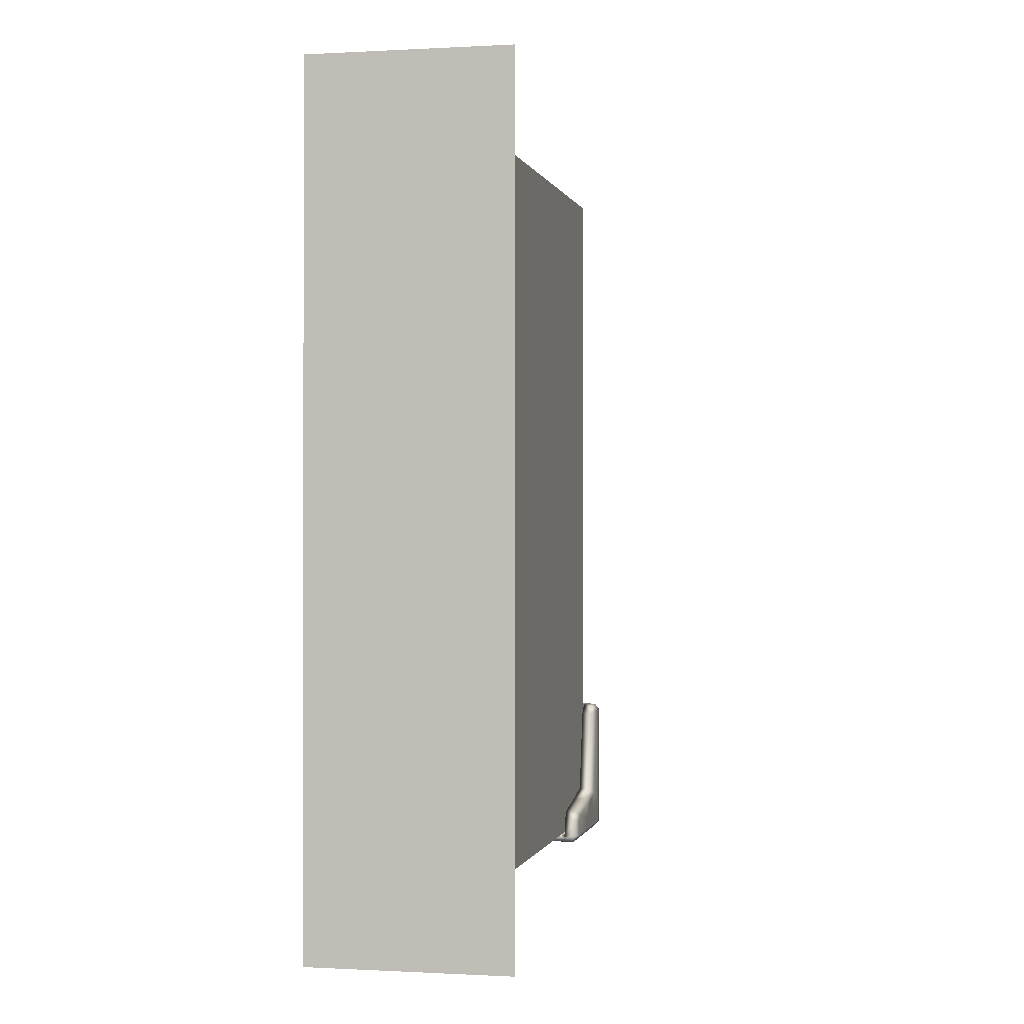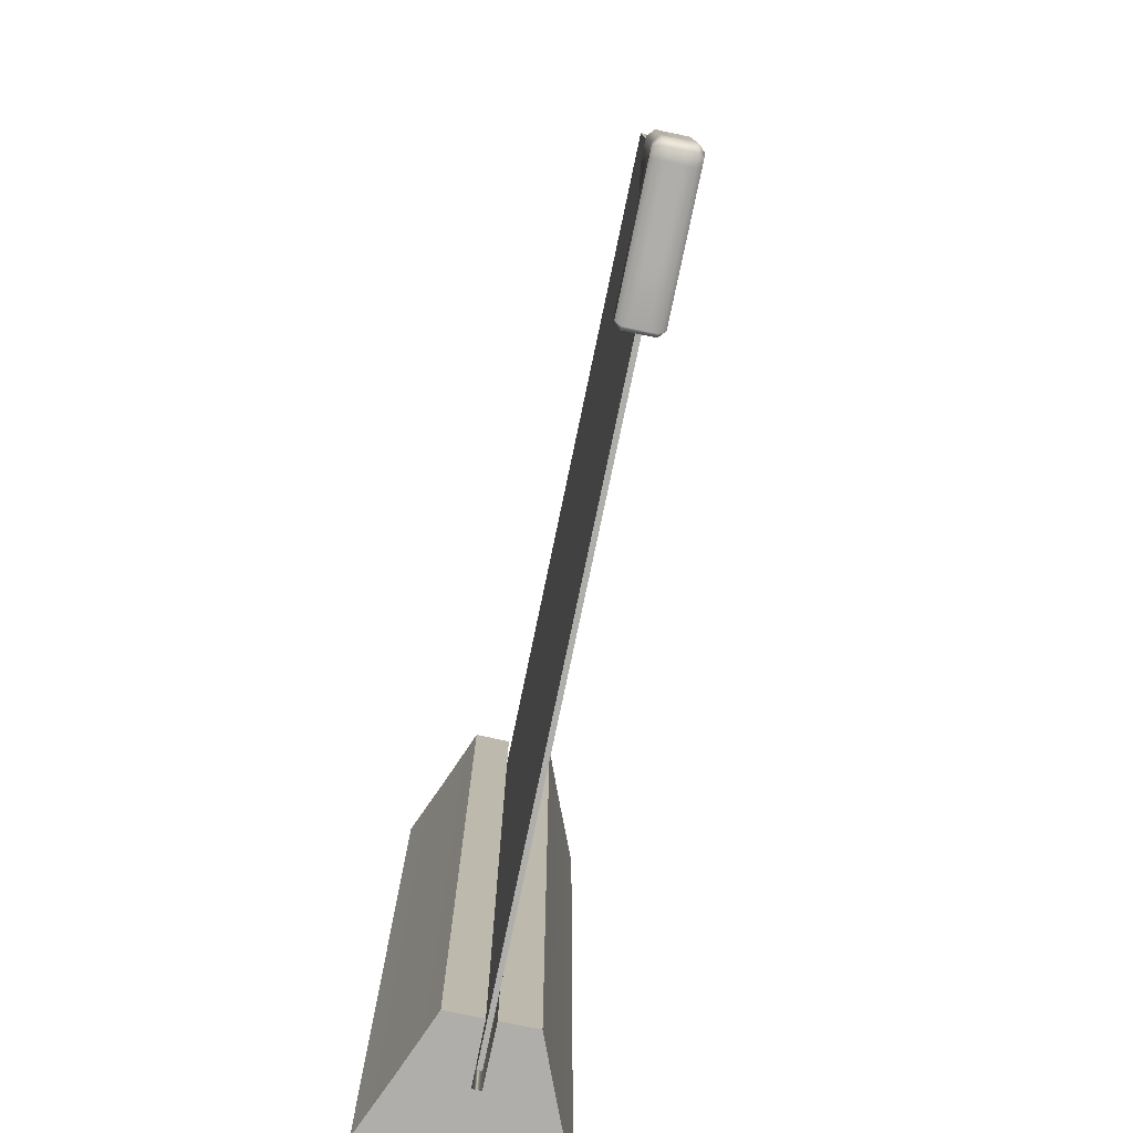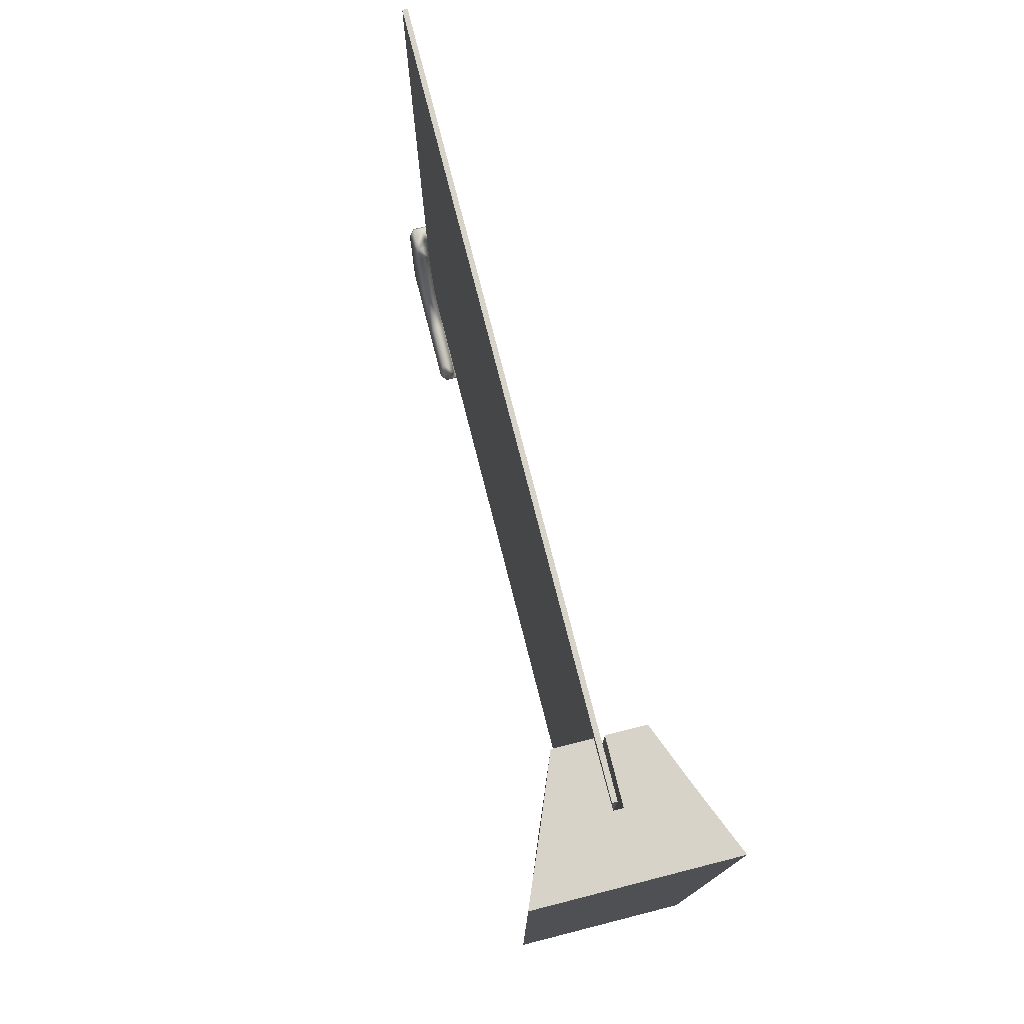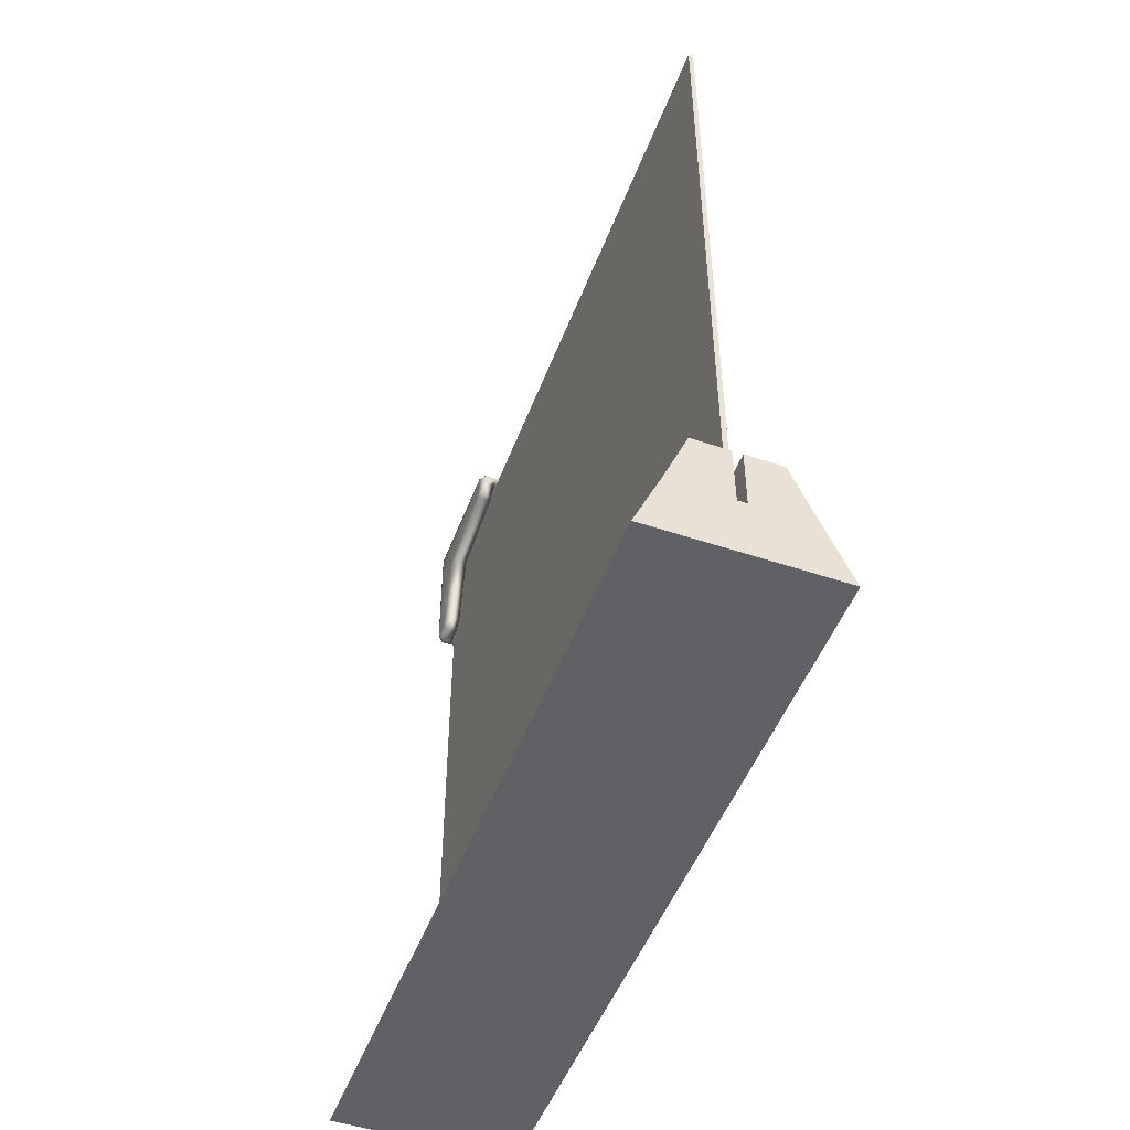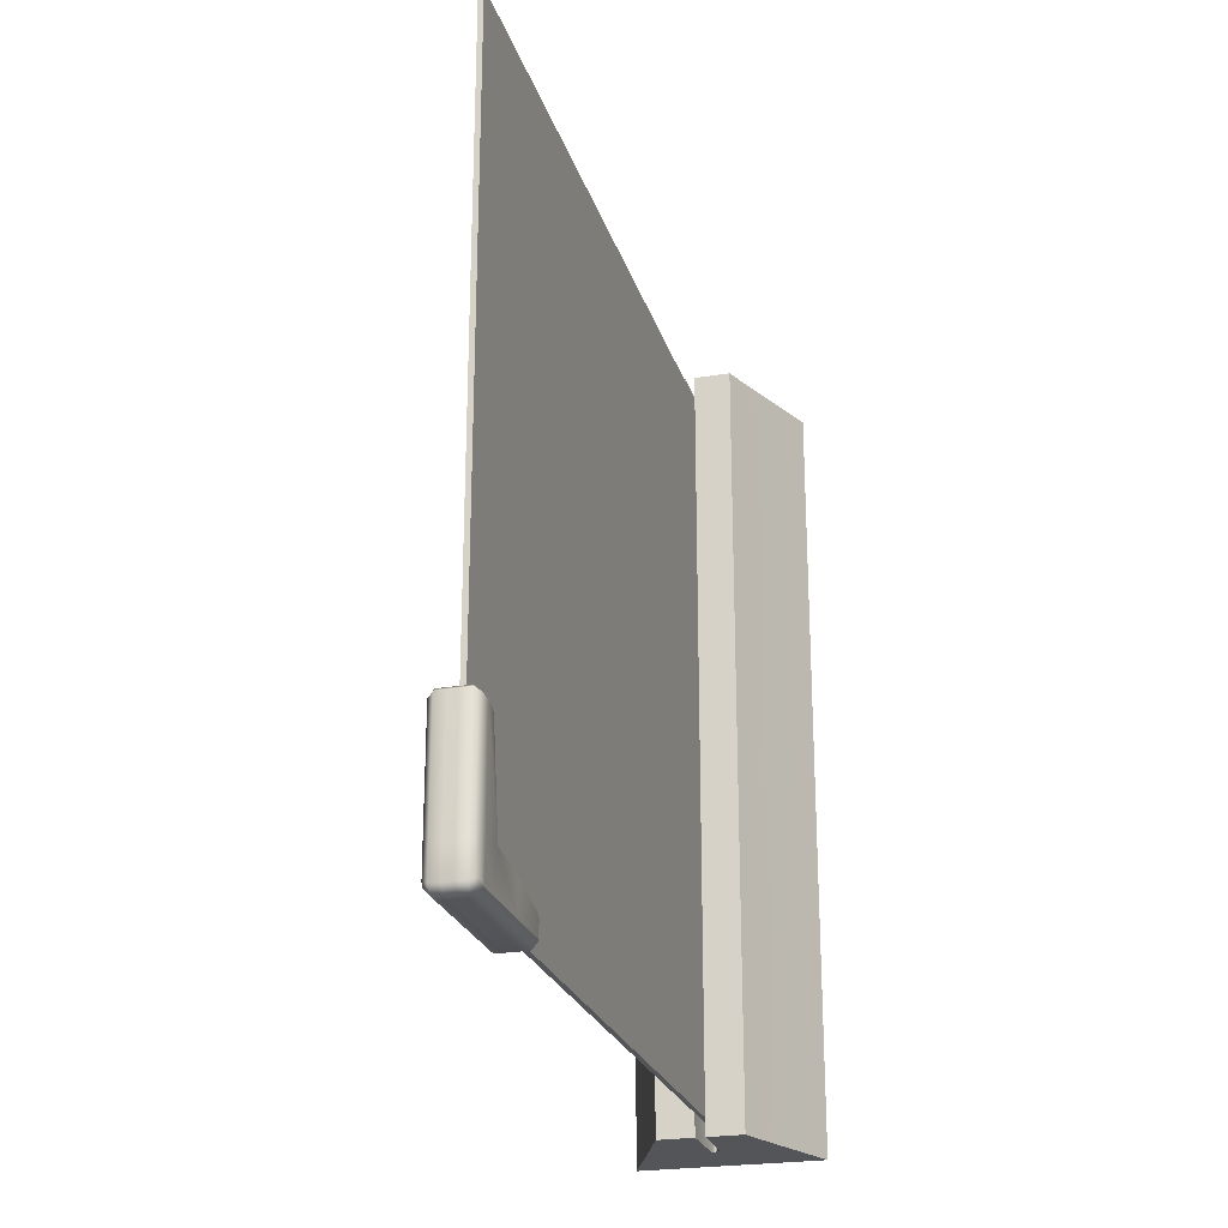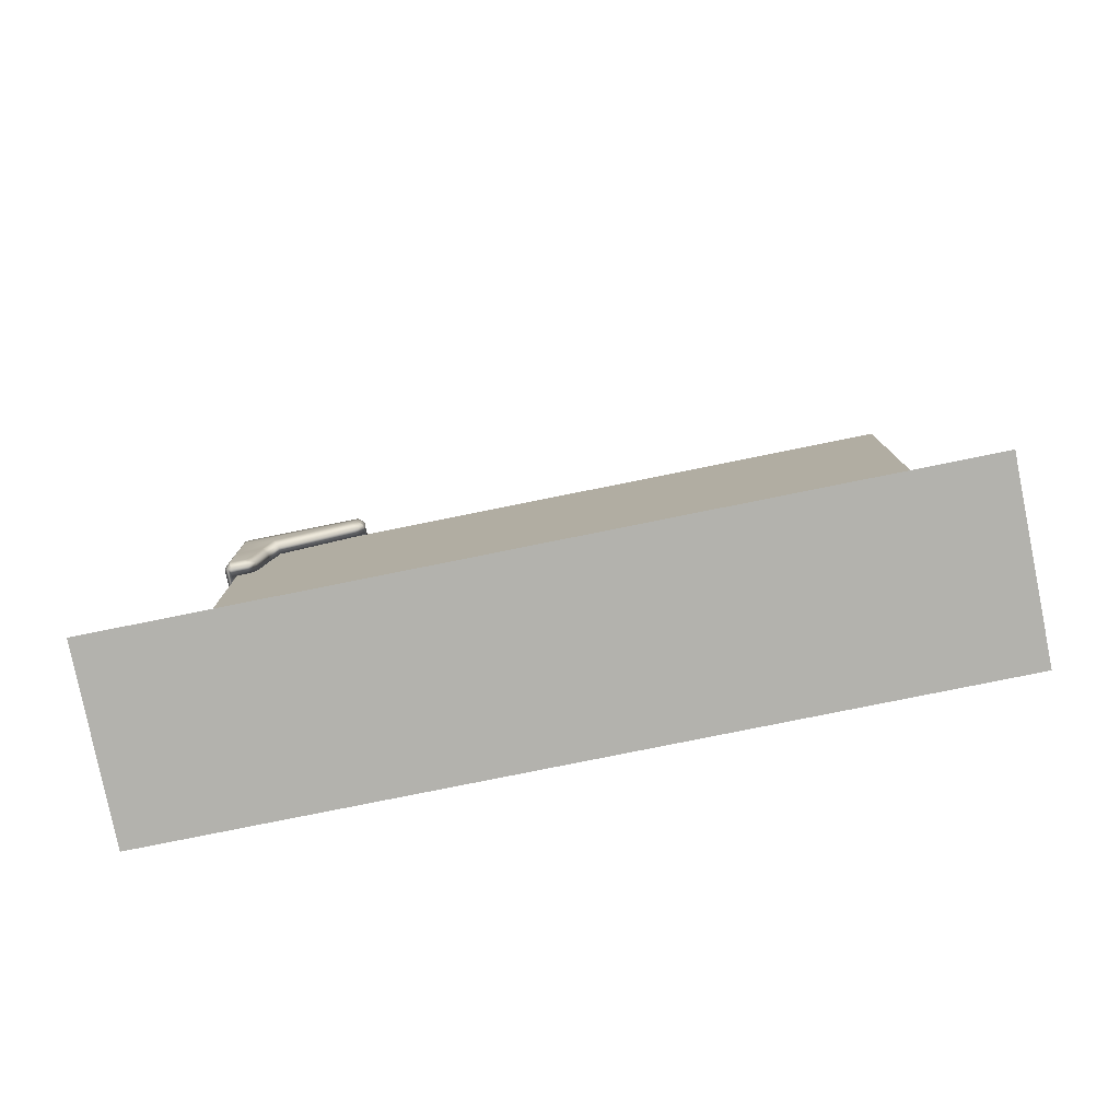
<metadata>
{"format":"obj","ext":"obj","renderer":"f3d","projection":"perspective","resolution":1024,"background":"white","views":[{"elev":-0.2,"azim":12.2,"up":"+Z"},{"elev":-77.7,"azim":168.2,"up":"+Z"},{"elev":76.7,"azim":-14.3,"up":"+Z"},{"elev":-49.5,"azim":-20.3,"up":"+Y"},{"elev":-24.1,"azim":-164.6,"up":"+Z"},{"elev":-79.4,"azim":-78.6,"up":"+Y"}]}
</metadata>
<code>
v -0.1875 -0.125 0.7906
v 0.1875 -0.125 0.7906
v -0.1349 0 0.7906
v 0.1349 0 0.7906
v -0.08433 0.125 0.7906
v 0.08433 0.125 0.7906
v -0.08433 0.125 -0.7906
v 0.08433 0.125 -0.7906
v -0.1349 0 -0.7906
v 0.1349 0 -0.7906
v -0.1875 -0.125 -0.7906
v 0.1875 -0.125 -0.7906
v 0.01269 -0.125 0.7906
v 0.01269 -0.125 -0.7906
v 0.009129 0 -0.7906
v 0.009768 0.125 -0.7906
v 0.009768 0.125 0.7906
v 0.009129 0 0.7906
v -0.009129 0 0.7906
v -0.009768 0.125 0.7906
v -0.009768 0.125 -0.7906
v -0.009129 0 -0.7906
v -0.01269 -0.125 -0.7906
v -0.01269 -0.125 0.7906
f 1 24 3
f 3 24 19
f 18 13 4
f 4 13 2
f 3 19 5
f 5 19 20
f 4 6 18
f 18 6 17
f 21 7 20
f 20 7 5
f 6 8 17
f 17 8 16
f 21 22 7
f 7 22 9
f 16 8 15
f 15 8 10
f 22 23 9
f 9 23 11
f 15 10 14
f 14 10 12
f 23 24 11
f 11 24 1
f 12 2 14
f 14 2 13
f 4 2 10
f 10 2 12
f 6 4 8
f 8 4 10
f 9 11 3
f 3 11 1
f 5 7 3
f 3 7 9
f 14 23 15
f 15 23 22
f 14 13 23
f 23 13 24
f 19 24 18
f 18 24 13
f 19 18 22
f 22 18 15
f 21 20 22
f 22 20 19
f 18 17 15
f 15 17 16
v -0.005 0.0162 0.75
v 0.005 0.0162 0.75
v -0.005 1.516 0.75
v 0.005 1.516 0.75
v -0.005 1.516 -0.75
v 0.005 1.516 -0.75
v -0.005 0.0162 -0.75
v 0.005 0.0162 -0.75
f 25 26 28 27
f 27 28 30 29
f 29 30 32 31
f 31 32 26 25
f 26 32 30 28
f 31 25 27 29
v 0.008211 1.46 -0.6694
v 0.009575 1.261 -0.7561
v 0.009575 1.488 -0.7563
v 0.009575 1.488 -0.7706
v 0.009575 1.561 -0.6997
v -0.009575 1.561 -0.6997
v -0.009575 1.488 -0.7706
v 0.009575 1.525 -0.4706
v -0.009575 1.525 -0.4706
v -0.04106 1.525 -0.6997
v -0.009575 1.525 -0.7706
v 0.009575 1.525 -0.7706
v 0.04106 1.525 -0.6997
v 0.04106 1.488 -0.7561
v 0.04106 1.525 -0.7561
v 0.009575 1.561 -0.7561
v -0.009575 1.561 -0.7561
v -0.04106 1.525 -0.7561
v -0.04106 1.488 -0.7561
v -0.009575 1.261 -0.7559
v -0.008211 1.46 -0.6694
v 0.008119 1.524 -0.6997
v 0.009389 1.524 -0.7563
v -0.008211 1.525 -0.6997
v -0.008211 1.488 -0.7556
v -0.008211 1.525 -0.7556
v 0.009464 1.488 -0.4892
v 0.009575 1.506 -0.4706
v 0.009463 1.28 -0.6997
v 0.009575 1.261 -0.7184
v -0.009464 1.488 -0.4892
v -0.009575 1.506 -0.4706
v -0.009463 1.28 -0.6997
v -0.009575 1.261 -0.7184
v -0.009575 1.561 -0.4778
v -0.009575 1.554 -0.4706
v -0.009575 1.268 -0.7706
v -0.009575 1.261 -0.7633
v 0.009575 1.268 -0.7706
v 0.009575 1.261 -0.7633
v 0.009575 1.554 -0.4706
v 0.009575 1.561 -0.4778
v -0.009575 1.546 -0.7706
v 0.009575 1.546 -0.7706
v 0.04106 1.488 -0.7582
v 0.02871 1.488 -0.7706
v 0.04106 1.273 -0.7582
v 0.02871 1.268 -0.7706
v -0.02871 1.488 -0.7706
v -0.04106 1.488 -0.7582
v -0.04106 1.273 -0.7582
v -0.02871 1.268 -0.7706
v 0.04106 1.471 -0.6801
v 0.02871 1.46 -0.6694
v 0.04106 1.499 -0.4951
v 0.02871 1.488 -0.4892
v 0.04106 1.286 -0.7112
v 0.02871 1.28 -0.6997
v -0.02871 1.561 -0.6997
v -0.04106 1.549 -0.6997
v -0.04106 1.549 -0.751
v -0.02871 1.561 -0.7561
v 0.04106 1.549 -0.6997
v 0.02871 1.561 -0.6997
v 0.02871 1.561 -0.7561
v 0.04106 1.549 -0.751
v 0.04106 1.525 -0.4829
v 0.02871 1.525 -0.4706
v 0.04106 1.549 -0.4829
v 0.02871 1.554 -0.4706
v -0.02871 1.525 -0.4706
v -0.04106 1.525 -0.4829
v -0.04106 1.549 -0.4829
v -0.02871 1.554 -0.4706
v -0.02871 1.525 -0.7706
v -0.04106 1.525 -0.7582
v 0.04106 1.525 -0.7582
v 0.02871 1.525 -0.7706
v 0.04106 1.273 -0.7561
v 0.02871 1.261 -0.7561
v 0.04106 1.273 -0.7235
v 0.02871 1.261 -0.7184
v -0.02871 1.261 -0.756
v -0.04106 1.273 -0.7561
v -0.04106 1.273 -0.7235
v -0.02871 1.261 -0.7184
v 0.04106 1.512 -0.4829
v 0.02871 1.506 -0.4706
v -0.04106 1.512 -0.4829
v -0.02871 1.506 -0.4706
v -0.02871 1.46 -0.6694
v -0.04106 1.471 -0.6801
v -0.04106 1.499 -0.4951
v -0.02871 1.488 -0.4892
v -0.04106 1.286 -0.7112
v -0.02871 1.28 -0.6997
v -0.02871 1.561 -0.4778
v -0.02871 1.261 -0.7633
v 0.02871 1.261 -0.7633
v 0.02871 1.561 -0.4778
v -0.04106 1.541 -0.7582
v -0.02871 1.546 -0.7706
v 0.04106 1.541 -0.7582
v 0.02871 1.546 -0.7706
v 0.04106 1.375 -0.6957
v 0.04106 1.375 -0.7561
v 0.04106 1.375 -0.7582
v 0.02871 1.375 -0.7706
v 0.009575 1.375 -0.7706
v -0.009575 1.375 -0.7706
v -0.02871 1.375 -0.7706
v -0.04106 1.375 -0.7582
v -0.04106 1.375 -0.7561
v -0.04106 1.375 -0.6957
v -0.02871 1.375 -0.6846
v -0.008837 1.375 -0.6846
v -0.008893 1.375 -0.7558
v 0.009575 1.375 -0.7562
v 0.008837 1.375 -0.6846
v 0.02871 1.375 -0.6846
v 0.04106 1.402 -0.7056
v 0.04106 1.402 -0.7421
v 0.04106 1.451 -0.7406
v 0.04106 1.447 -0.7
v 0.04106 1.423 -0.6879
v 0.04106 1.424 -0.6946
v 0.04106 1.43 -0.75
v 0.04106 1.431 -0.7561
v 0.04106 1.375 -0.7259
v 0.04106 1.396 -0.7251
v 0.04106 1.46 -0.7188
v 0.04106 1.479 -0.7181
f 48 49 38 37
f 36 39 43 44
f 54 33 59 60 40
f 35 33 54 55
f 41 64 63 53 56
f 57 53 148 149
f 53 57 58 56
f 41 56 54 40
f 149 150 35 55 58 57
f 56 58 55 54
f 150 151 33 35
f 67 68 73 74
f 70 69 71 72
f 74 37 38 67
f 36 141 142 39
f 73 68 41 40
f 52 70 72 34
f 75 49 48 76
f 43 75 76 44
f 77 78 110 109
f 78 77 139 140
f 80 79 131
f 81 82 108 107
f 82 81 143 144
f 83 84 130
f 85 86 152 137 157
f 86 85 87 88
f 88 87 119 120
f 89 90 114 113
f 91 92 105 129
f 92 91 94 93
f 93 94 134 133
f 95 96 132 101
f 96 95 98 97
f 97 98 135 136
f 99 100 120 119
f 100 99 101 102
f 102 101 132
f 103 104 121 122
f 104 103 106 105
f 105 106 129
f 107 108 133 134
f 109 110 136 135
f 111 112 131 79
f 112 111 113 114
f 115 116 83 130
f 116 115 118 117
f 117 118 128 127
f 122 121 125 126
f 123 124 146 147
f 124 123 126 125
f 91 38 49 94
f 37 96 97 48
f 115 52 66 118
f 34 112 114 62
f 124 51 145 146
f 60 120 100 40
f 122 64 41 103
f 51 124 42 50
f 107 43 39 81
f 44 110 78 36
f 45 85 164 46 47
f 45 99 119 87 85
f 104 42 124 125 121
f 50 42 92 93
f 95 45 47 98
f 95 101 99 45
f 138 139 77 46 160
f 47 46 77 109
f 98 47 109 135
f 108 50 93 133
f 82 51 50 108
f 51 82 144 145
f 63 126 123 53
f 123 147 148 53
f 151 152 86 33
f 33 86 88 59
f 88 120 60 59
f 61 62 114 90
f 122 126 63 64
f 128 118 66 65
f 105 92 42 104
f 129 106 68 67
f 130 84 69 70
f 80 131 72 71
f 102 132 74 73
f 39 142 143 81
f 78 140 141 36
f 67 38 91 129
f 96 37 74 132
f 40 100 102 73
f 103 41 68 106
f 72 131 112 34
f 130 70 52 115
f 134 94 49 75
f 97 136 76 48
f 134 75 43 107
f 76 136 110 44
f 89 113 111 138 161 137
f 111 79 139 138
f 140 139 79 80
f 141 140 80 71
f 142 141 71 69
f 143 142 69 84
f 144 143 84 83
f 145 144 83 116
f 146 145 116 117 127
f 147 146 127 128
f 148 147 128 65
f 149 148 65 66 52
f 34 150 149 52
f 62 61 151 150 34
f 61 90 152 151
f 137 152 90 89
f 137 161 162 153
f 159 160 46 155
f 163 164 85 156
f 85 157 158 156
f 158 157 137 153
f 138 160 159 154
f 162 161 138 154
f 46 164 163 155
f 162 154 159 155 163 156 158 153

</code>
